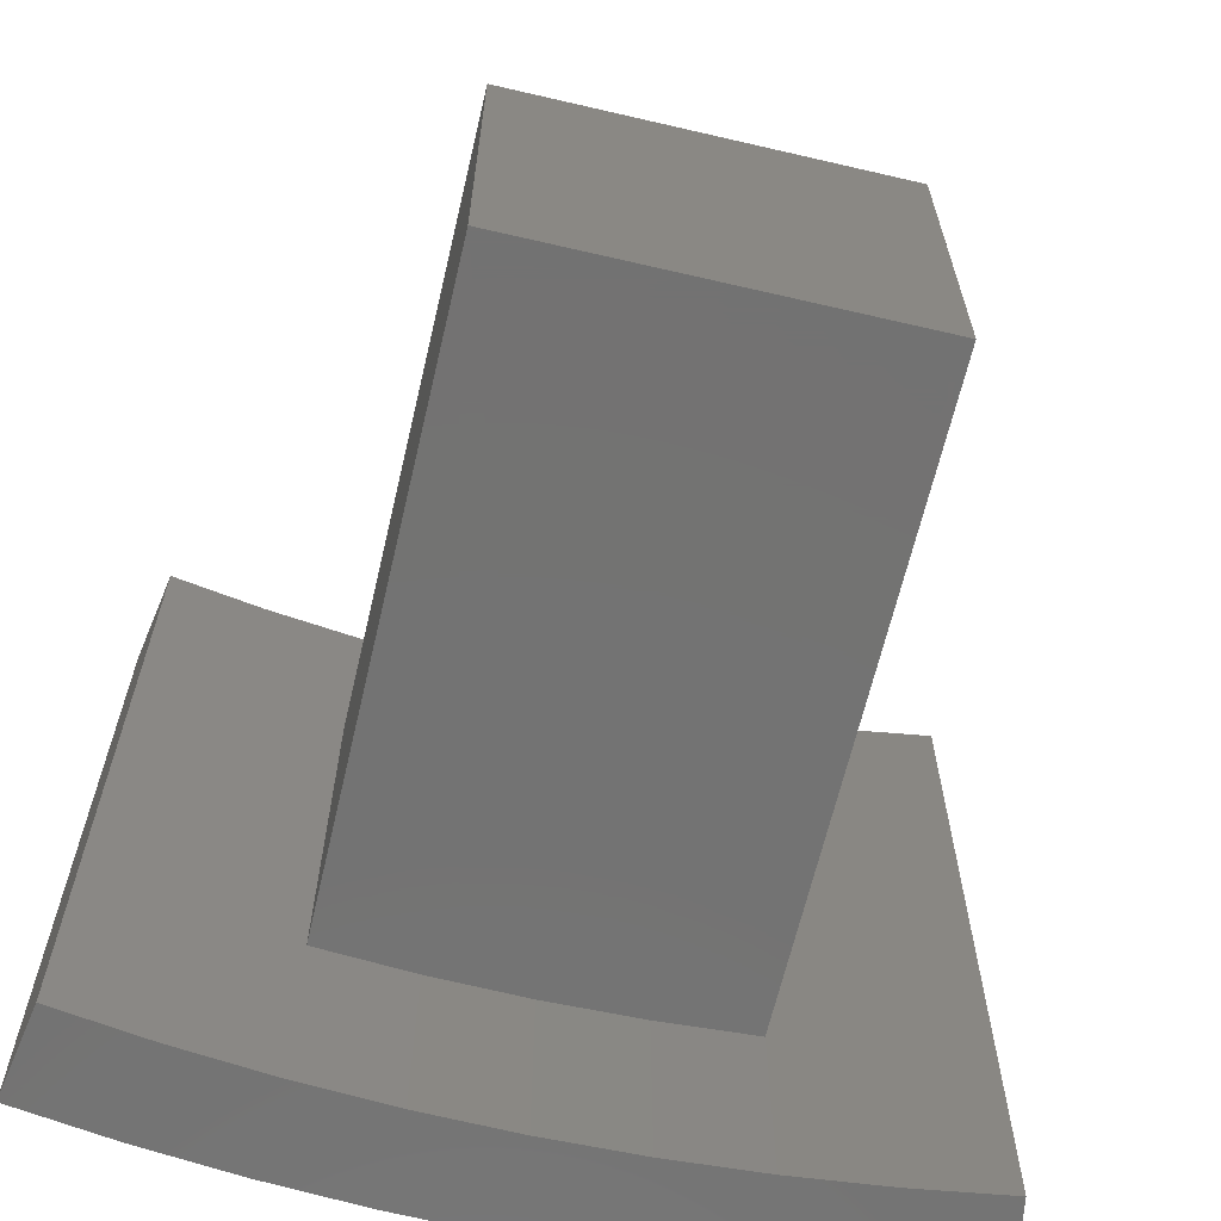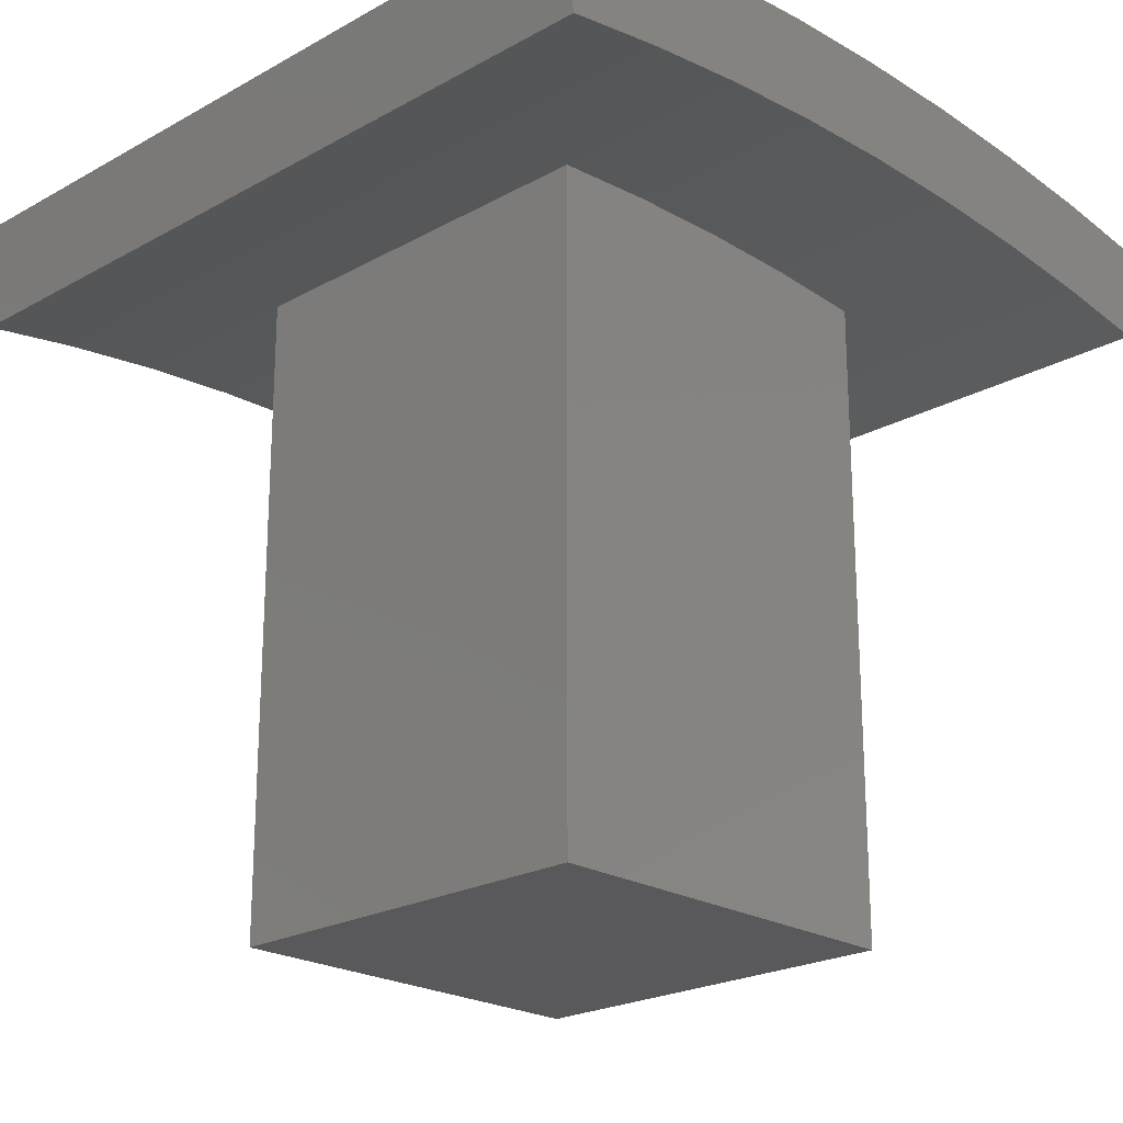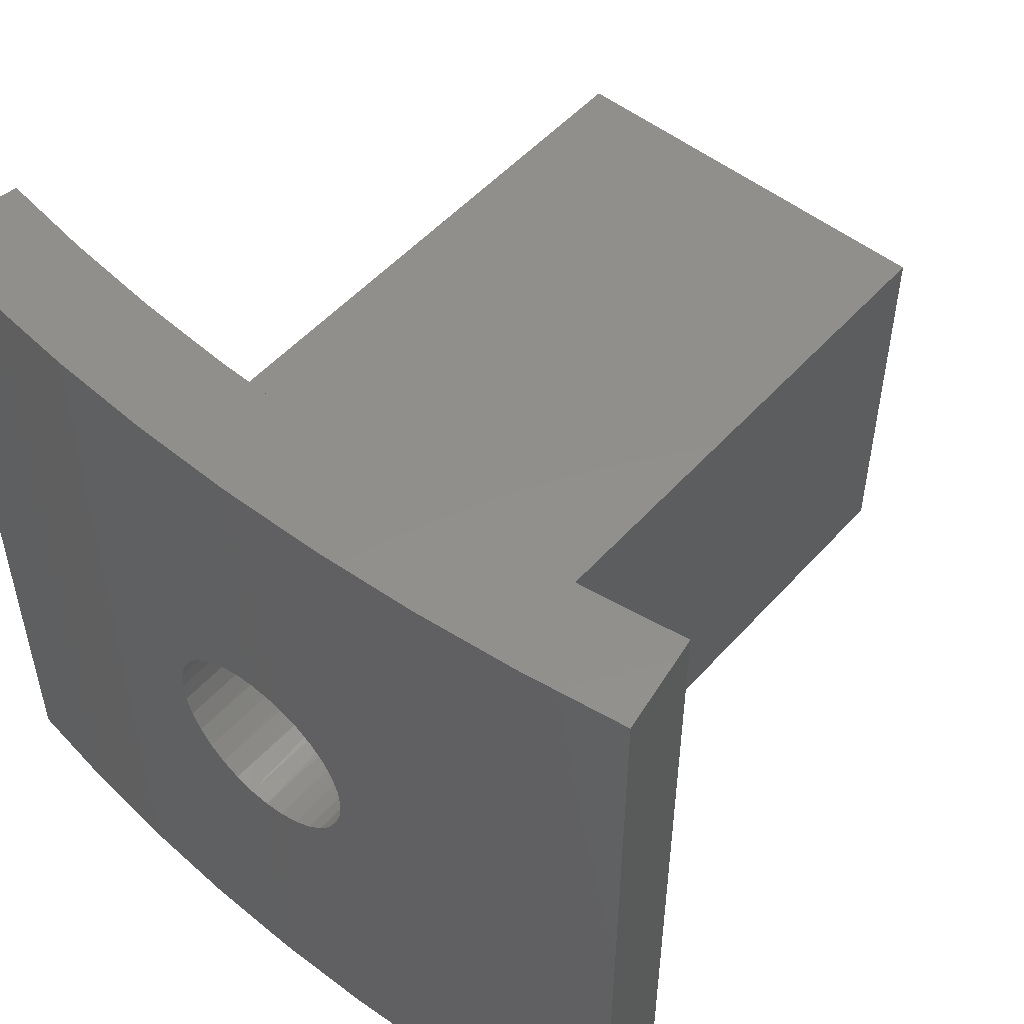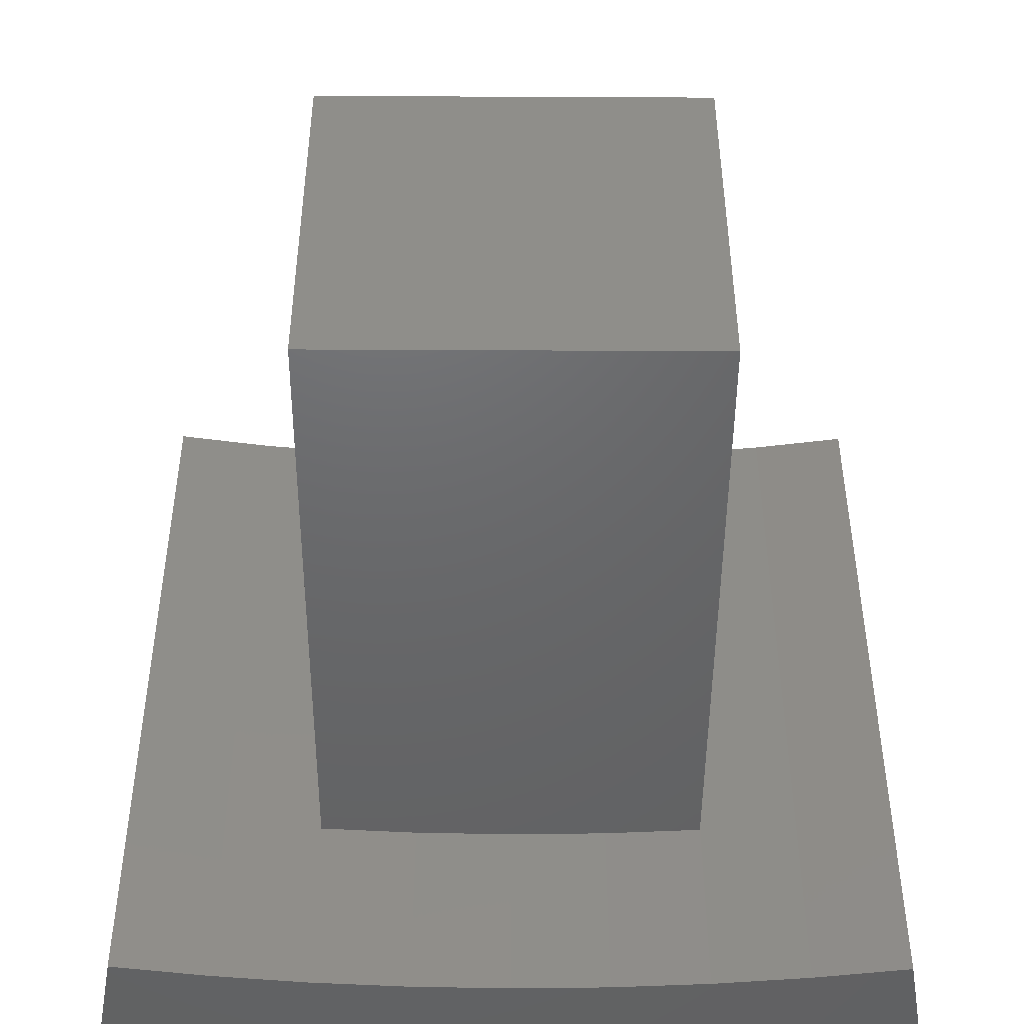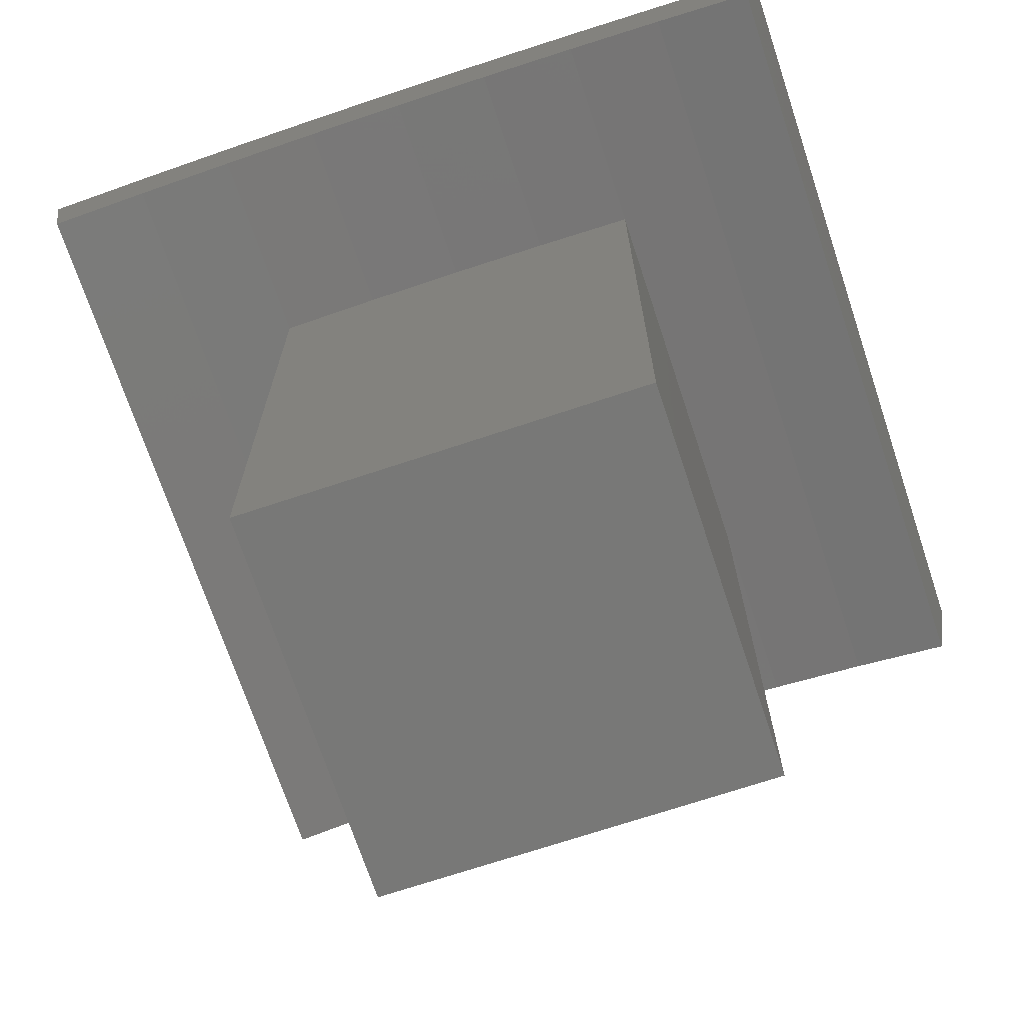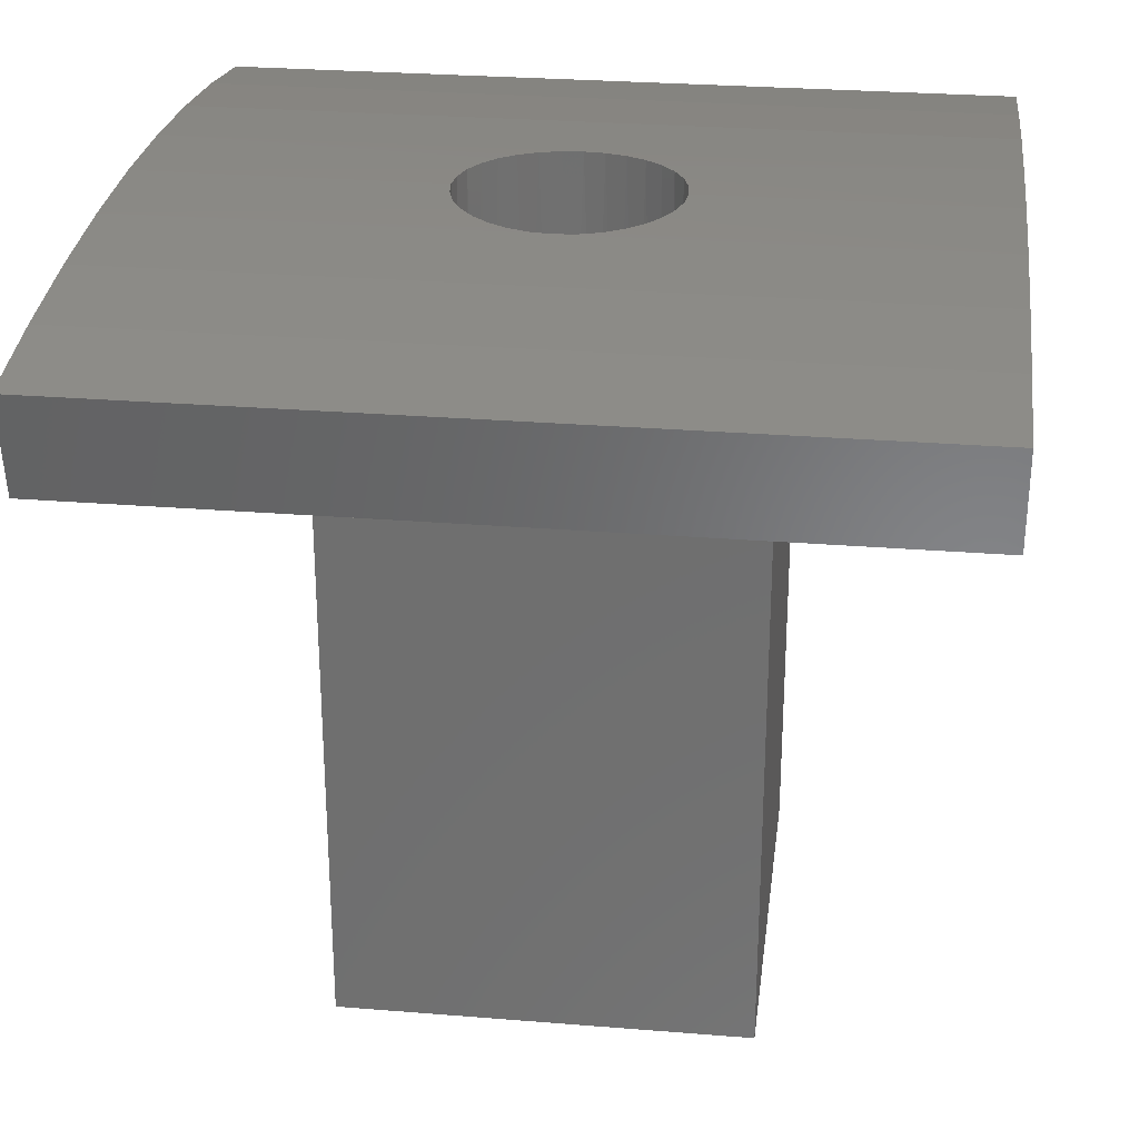
<metadata>
{"format":"stl","ext":"stl","renderer":"f3d","projection":"perspective","resolution":1024,"background":"white","views":[{"elev":-64.9,"azim":-13.2,"up":"+Z"},{"elev":-22.2,"azim":-46.0,"up":"+Y"},{"elev":51.8,"azim":-139.6,"up":"+Z"},{"elev":-47.2,"azim":-0.3,"up":"+Z"},{"elev":-70.8,"azim":-161.6,"up":"+Y"},{"elev":27.7,"azim":97.1,"up":"+Y"}]}
</metadata>
<code>
# stl→obj: 144 verts, 284 faces
v -1.019 125 -5.2
v -0.2684 108 -5.293
v 0 125 -5.3
v 0.8026 108 -5.239
v 1.019 125 -5.2
v 1.841 108 -4.97
v 2.028 125 -4.897
v 2.804 108 -4.498
v 2.956 125 -4.397
v 3.652 108 -3.841
v 3.748 124.9 -3.748
v 4.35 108 -3.028
v 4.397 124.9 -2.956
v 4.87 108 -2.09
v 4.897 124.9 -2.028
v 5.192 108 -1.067
v 5.2 124.9 -1.019
v 5.3 108 -6.491e-16
v 5.3 124.9 0
v 5.2 124.9 1.019
v 5.192 108 1.067
v 4.897 124.9 2.028
v 4.87 108 2.09
v 4.397 124.9 2.956
v 4.35 108 3.028
v 3.748 124.9 3.748
v 3.652 108 3.841
v 2.956 125 4.397
v 2.804 108 4.498
v 2.028 125 4.897
v 1.841 108 4.97
v 1.019 125 5.2
v 0.8026 108 5.239
v 0 125 5.3
v -0.2684 108 5.293
v -1.019 125 5.2
v -1.328 108 5.131
v -2.028 125 4.897
v -2.334 108 4.758
v -2.956 125 4.397
v -3.244 108 4.191
v -3.748 124.9 3.748
v -4.021 108 3.452
v -4.397 124.9 2.956
v -4.634 108 2.572
v -4.897 124.9 2.028
v -5.057 108 1.587
v -5.2 124.9 1.019
v -5.273 108 0.5362
v -5.3 124.9 0
v -5.273 108 -0.5362
v -5.2 124.9 -1.019
v -5.057 108 -1.587
v -4.897 124.9 -2.028
v -4.634 108 -2.572
v -4.397 124.9 -2.956
v -4.021 108 -3.452
v -3.748 124.9 -3.748
v -3.244 108 -4.191
v -2.956 125 -4.397
v -2.334 108 -4.758
v -2.028 125 -4.897
v -1.328 108 -5.131
v -5.192 91 -1.067
v -5.3 91 0
v -5.192 91 1.067
v -4.87 91 2.09
v -4.35 91 3.028
v -3.652 91 3.841
v -2.804 91 4.498
v -1.841 91 4.97
v -0.8026 91 5.239
v 0.2684 91 5.293
v 1.328 91 5.131
v 2.334 91 4.758
v 3.244 91 4.191
v 4.021 91 3.452
v 4.634 91 2.572
v 5.057 91 1.587
v 5.273 91 0.5362
v 5.273 91 -0.5362
v 5.057 91 -1.587
v 4.634 91 -2.572
v 4.021 91 -3.452
v 3.244 91 -4.191
v 2.334 91 -4.758
v 1.328 91 -5.131
v 0.2684 91 -5.293
v -0.8026 91 -5.239
v -1.841 91 -4.97
v -2.804 91 -4.498
v -3.652 91 -3.841
v -4.35 91 -3.028
v -4.87 91 -2.09
v 10 119.6 10
v 5.004 119.9 10
v 10 87 10
v -8.882e-15 120 10
v -10 87 10
v -5.004 119.9 10
v -10 119.6 10
v -10 119.6 -10
v -10 87 -10
v -5.004 119.9 -10
v -8.882e-15 120 -10
v 10 87 -10
v 5.004 119.9 -10
v 10 119.6 -10
v 0 125 20
v -5.231 124.9 20
v -5.231 124.9 -20
v -10.45 124.6 -20
v -10.45 124.6 20
v -15.66 124 20
v -15.66 124 -20
v -20.83 123.3 20
v -20.83 123.3 -20
v 0 125 -20
v 5.231 124.9 -20
v 10.45 124.6 -20
v 10.45 124.6 20
v 15.66 124 -20
v 15.66 124 20
v 20.83 123.3 -20
v 20.83 123.3 20
v 5.231 124.9 20
v -5.022 119.9 -20
v -10.04 119.6 -20
v -15.03 119.1 -20
v -8.882e-15 120 -20
v 5.022 119.9 -20
v 20 118.3 -20
v 15.03 119.1 -20
v 10.04 119.6 -20
v -20 118.3 -20
v 20 118.3 20
v 10.04 119.6 20
v 15.03 119.1 20
v -5.022 119.9 20
v -10.04 119.6 20
v -15.03 119.1 20
v -20 118.3 20
v -8.882e-15 120 20
v 5.022 119.9 20
f 1 2 3
f 3 2 4
f 3 4 5
f 5 4 6
f 5 6 7
f 7 6 8
f 7 8 9
f 9 8 10
f 9 10 11
f 11 10 12
f 11 12 13
f 13 12 14
f 13 14 15
f 15 14 16
f 15 16 17
f 17 16 18
f 17 18 19
f 19 18 20
f 20 18 21
f 20 21 22
f 22 21 23
f 22 23 24
f 24 23 25
f 24 25 26
f 26 25 27
f 26 27 28
f 28 27 29
f 28 29 30
f 30 29 31
f 30 31 32
f 32 31 33
f 32 33 34
f 34 33 35
f 34 35 36
f 36 35 37
f 36 37 38
f 38 37 39
f 38 39 40
f 40 39 41
f 40 41 42
f 42 41 43
f 42 43 44
f 44 43 45
f 44 45 46
f 46 45 47
f 46 47 48
f 48 47 49
f 48 49 50
f 50 49 51
f 50 51 52
f 52 51 53
f 52 53 54
f 54 53 55
f 54 55 56
f 56 55 57
f 56 57 58
f 58 57 59
f 58 59 60
f 60 59 61
f 60 61 62
f 62 61 63
f 62 63 1
f 1 63 2
f 64 51 65
f 65 51 49
f 65 49 66
f 66 49 47
f 66 47 67
f 67 47 45
f 67 45 68
f 68 45 43
f 68 43 69
f 69 43 41
f 69 41 70
f 70 41 39
f 70 39 71
f 71 39 37
f 71 37 72
f 72 37 35
f 72 35 73
f 73 35 33
f 73 33 74
f 74 33 31
f 74 31 75
f 75 31 29
f 75 29 76
f 76 29 27
f 76 27 77
f 77 27 25
f 77 25 78
f 78 25 23
f 78 23 79
f 79 23 21
f 79 21 80
f 80 21 18
f 80 18 81
f 81 18 16
f 81 16 82
f 82 16 14
f 82 14 83
f 83 14 12
f 83 12 84
f 84 12 10
f 84 10 85
f 85 10 8
f 85 8 86
f 86 8 6
f 86 6 87
f 87 6 4
f 87 4 88
f 88 4 2
f 88 2 89
f 89 2 63
f 89 63 90
f 90 63 61
f 90 61 91
f 91 61 59
f 91 59 92
f 92 59 57
f 92 57 93
f 93 57 55
f 93 55 94
f 94 55 53
f 94 53 64
f 64 53 51
f 65 66 64
f 64 66 94
f 94 66 67
f 94 67 93
f 93 67 68
f 93 68 92
f 92 68 69
f 92 69 91
f 91 69 70
f 91 70 90
f 90 70 71
f 90 71 89
f 89 71 72
f 89 72 88
f 88 72 73
f 88 73 87
f 87 73 74
f 87 74 86
f 86 74 75
f 86 75 85
f 85 75 76
f 85 76 84
f 84 76 77
f 84 77 83
f 83 77 78
f 83 78 82
f 82 78 79
f 82 79 81
f 81 79 80
f 95 96 97
f 97 96 98
f 97 98 99
f 99 98 100
f 99 100 101
f 101 102 99
f 99 102 103
f 102 104 103
f 103 104 105
f 103 105 106
f 106 105 107
f 106 107 108
f 108 95 106
f 106 95 97
f 99 103 97
f 97 103 106
f 32 34 109
f 109 34 36
f 109 36 38
f 38 40 109
f 109 40 110
f 110 40 42
f 110 42 44
f 44 46 110
f 110 46 48
f 110 48 50
f 52 111 50
f 50 111 112
f 50 112 113
f 113 112 114
f 114 112 115
f 114 115 116
f 116 115 117
f 52 54 111
f 111 54 56
f 111 56 58
f 58 60 111
f 111 60 118
f 118 60 62
f 118 62 1
f 1 3 118
f 118 3 5
f 118 5 7
f 118 7 119
f 119 7 9
f 119 9 11
f 11 13 119
f 119 13 15
f 119 15 17
f 17 19 119
f 119 19 120
f 120 19 121
f 120 121 122
f 122 121 123
f 122 123 124
f 124 123 125
f 121 19 126
f 126 19 20
f 126 20 22
f 22 24 126
f 126 24 26
f 126 26 28
f 28 30 126
f 126 30 109
f 109 30 32
f 113 110 50
f 115 127 117
f 117 127 128
f 117 128 129
f 115 112 127
f 127 112 130
f 130 112 111
f 130 111 118
f 118 119 130
f 130 119 120
f 130 120 131
f 131 120 122
f 131 122 124
f 132 133 124
f 124 133 134
f 124 134 131
f 129 135 117
f 125 136 124
f 124 136 132
f 101 128 102
f 102 128 127
f 102 127 104
f 104 127 130
f 104 130 105
f 105 130 107
f 107 130 131
f 107 131 108
f 108 131 134
f 108 134 137
f 137 134 138
f 138 134 133
f 138 133 136
f 136 133 132
f 100 139 101
f 101 139 140
f 101 140 128
f 128 140 129
f 129 140 141
f 129 141 135
f 135 141 142
f 139 100 143
f 143 100 98
f 143 98 96
f 143 96 144
f 144 96 95
f 144 95 137
f 137 95 108
f 142 116 135
f 135 116 117
f 123 144 125
f 125 144 137
f 125 137 138
f 123 121 144
f 144 121 143
f 143 121 126
f 143 126 109
f 109 110 143
f 143 110 113
f 143 113 139
f 139 113 114
f 139 114 116
f 142 141 116
f 116 141 140
f 116 140 139
f 138 136 125

</code>
